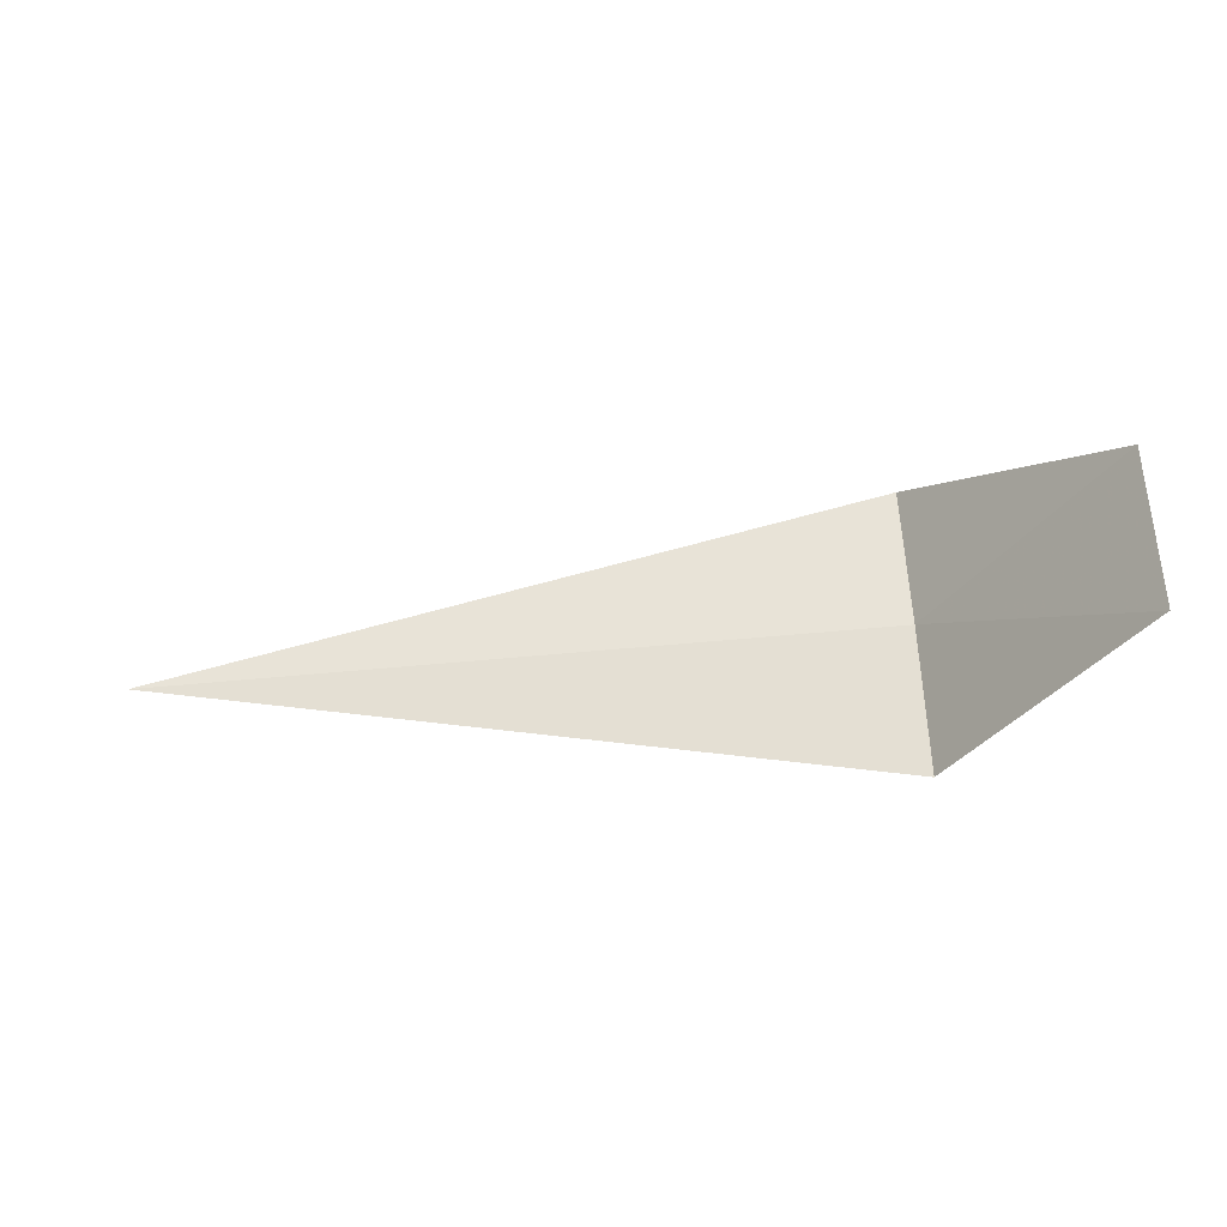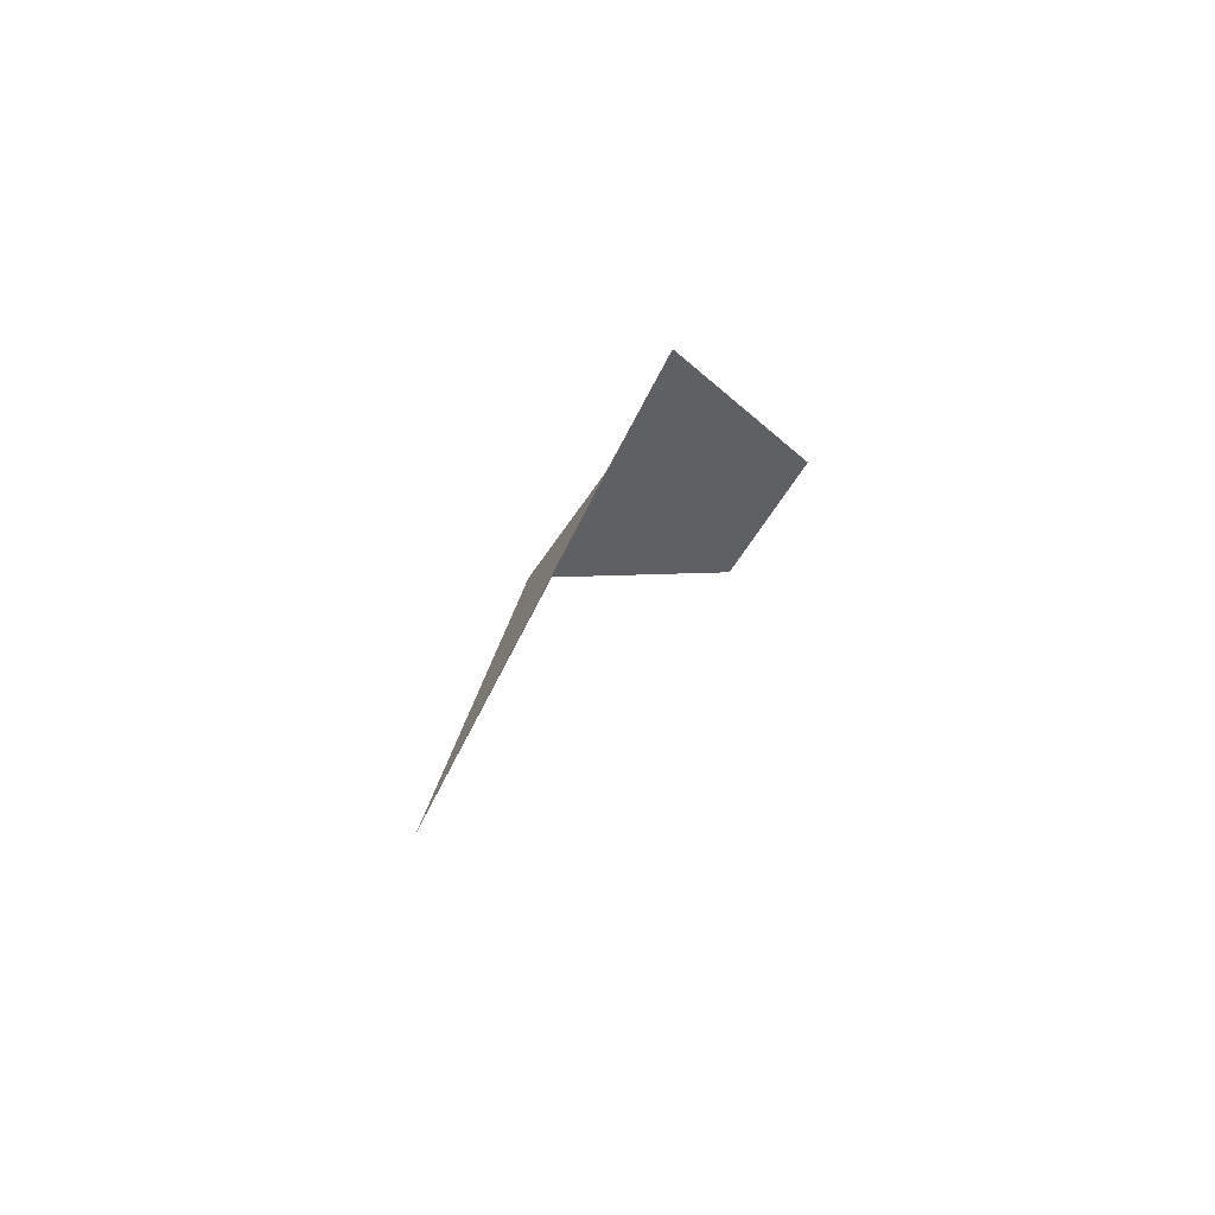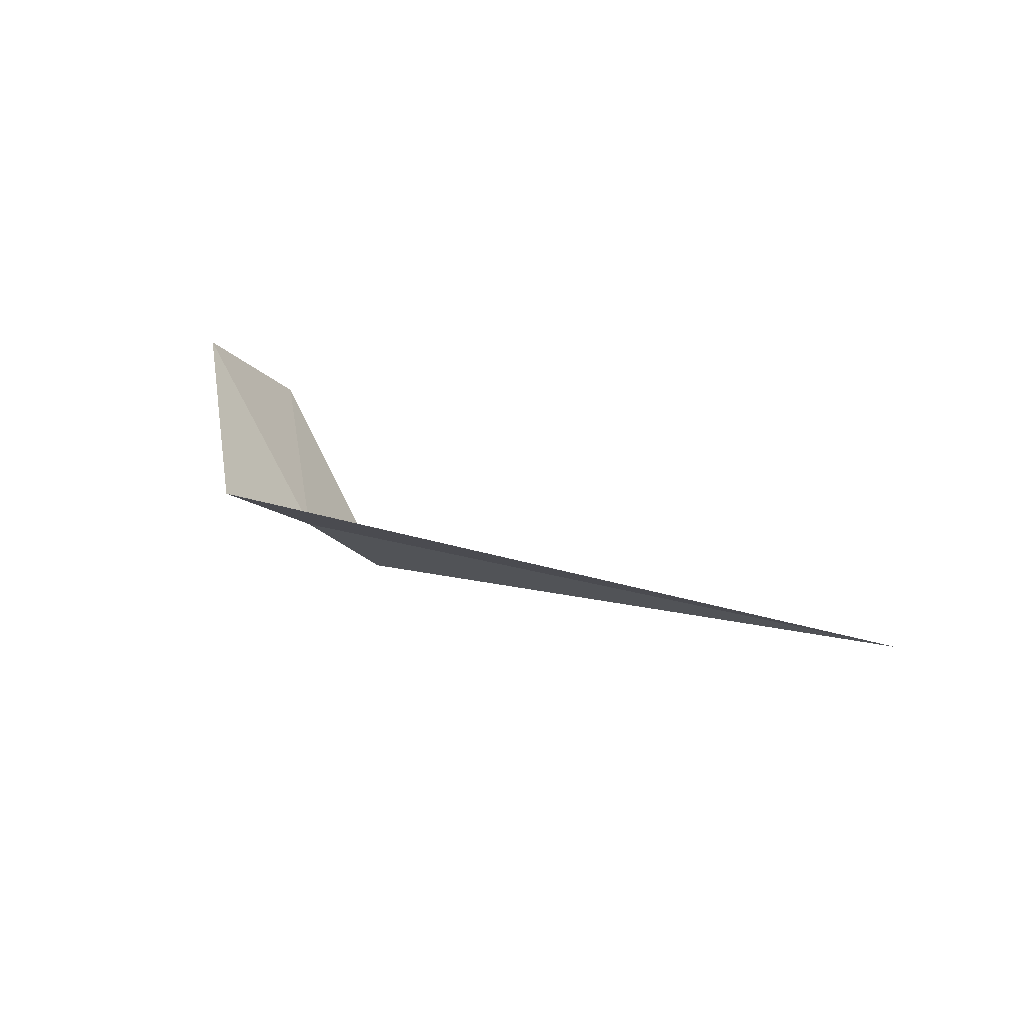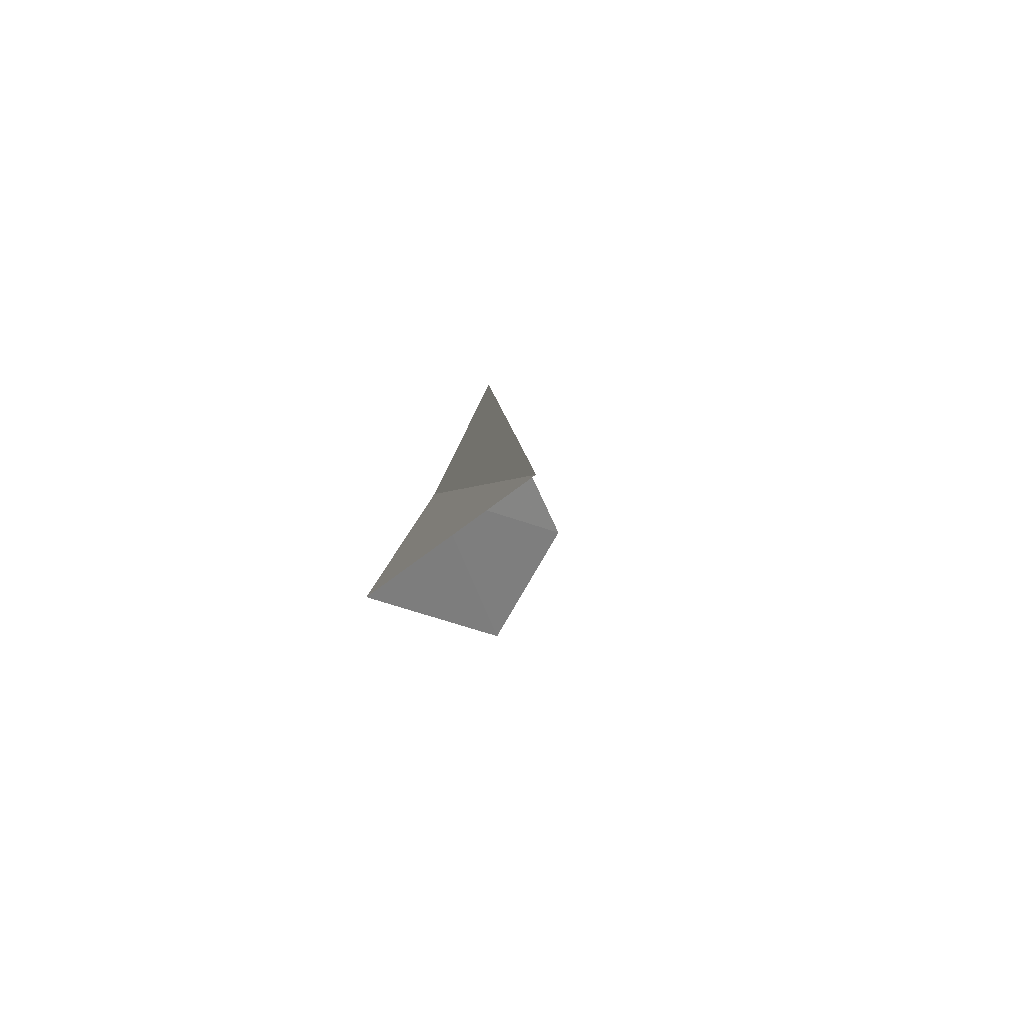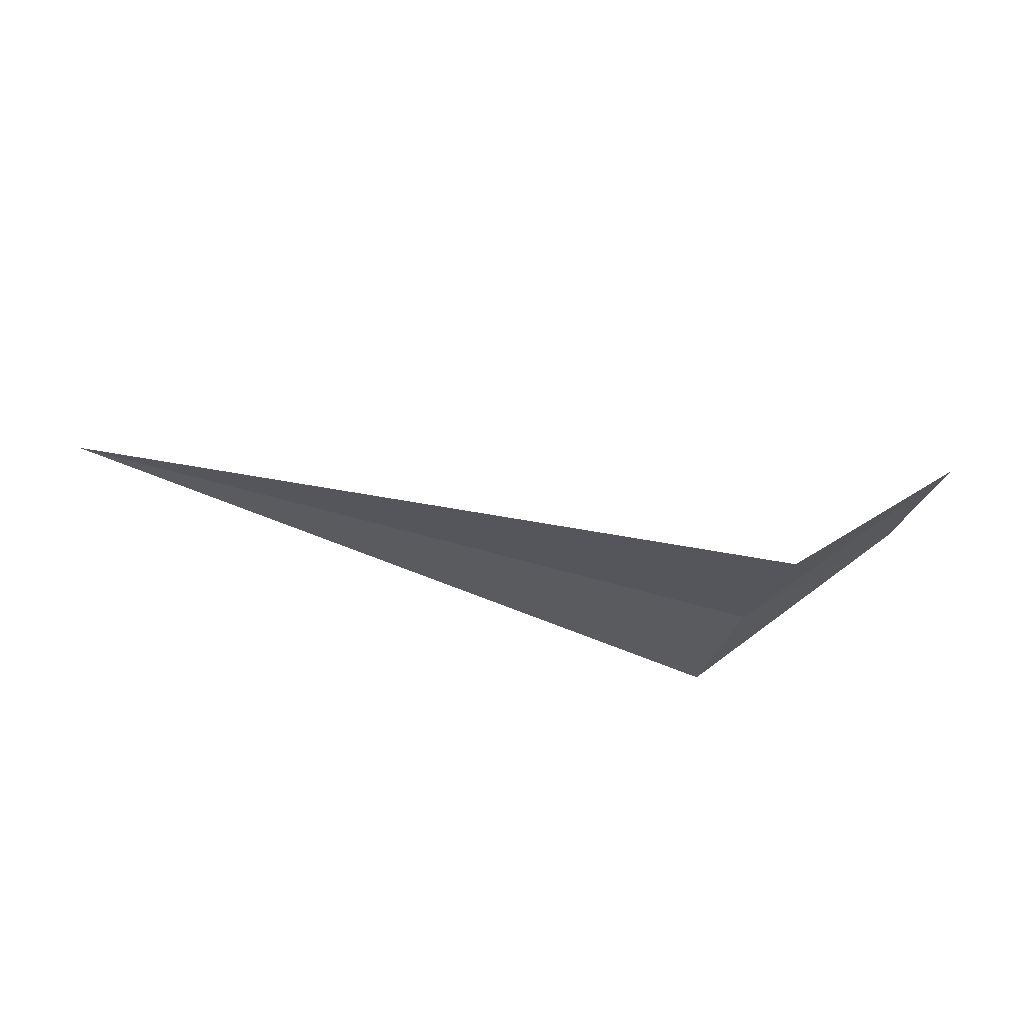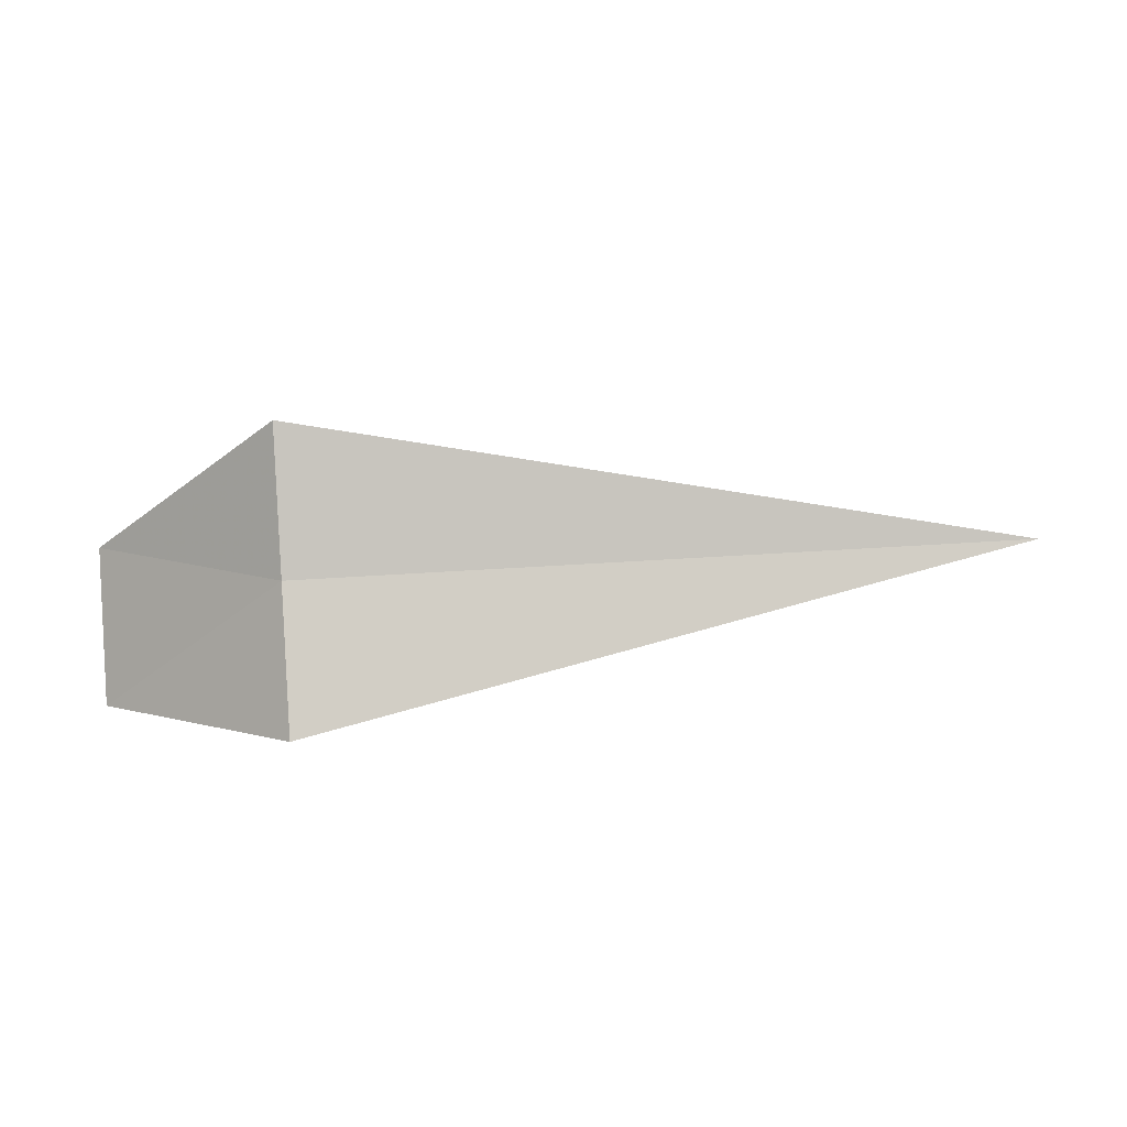
<metadata>
{"format":"obj","ext":"obj","renderer":"f3d","projection":"perspective","resolution":1024,"background":"white","views":[{"elev":-59.6,"azim":5.5,"up":"+Y"},{"elev":24.7,"azim":-79.3,"up":"+Y"},{"elev":15.8,"azim":-145.2,"up":"+Z"},{"elev":-0.7,"azim":-99.0,"up":"+Y"},{"elev":-59.6,"azim":-16.7,"up":"+Z"},{"elev":26.8,"azim":173.0,"up":"+Y"}]}
</metadata>
<code>
v 1.867 -14.71 26
v 1.867 -14 26.35
v -2.028 -14.71 26
v 1.867 -15.38 25.55
v 2.867 -15.7 26.56
v 2.867 -14.96 27
f 1 5 4
f 1 2 6
f 1 6 5
f 1 3 2
f 1 4 3

</code>
